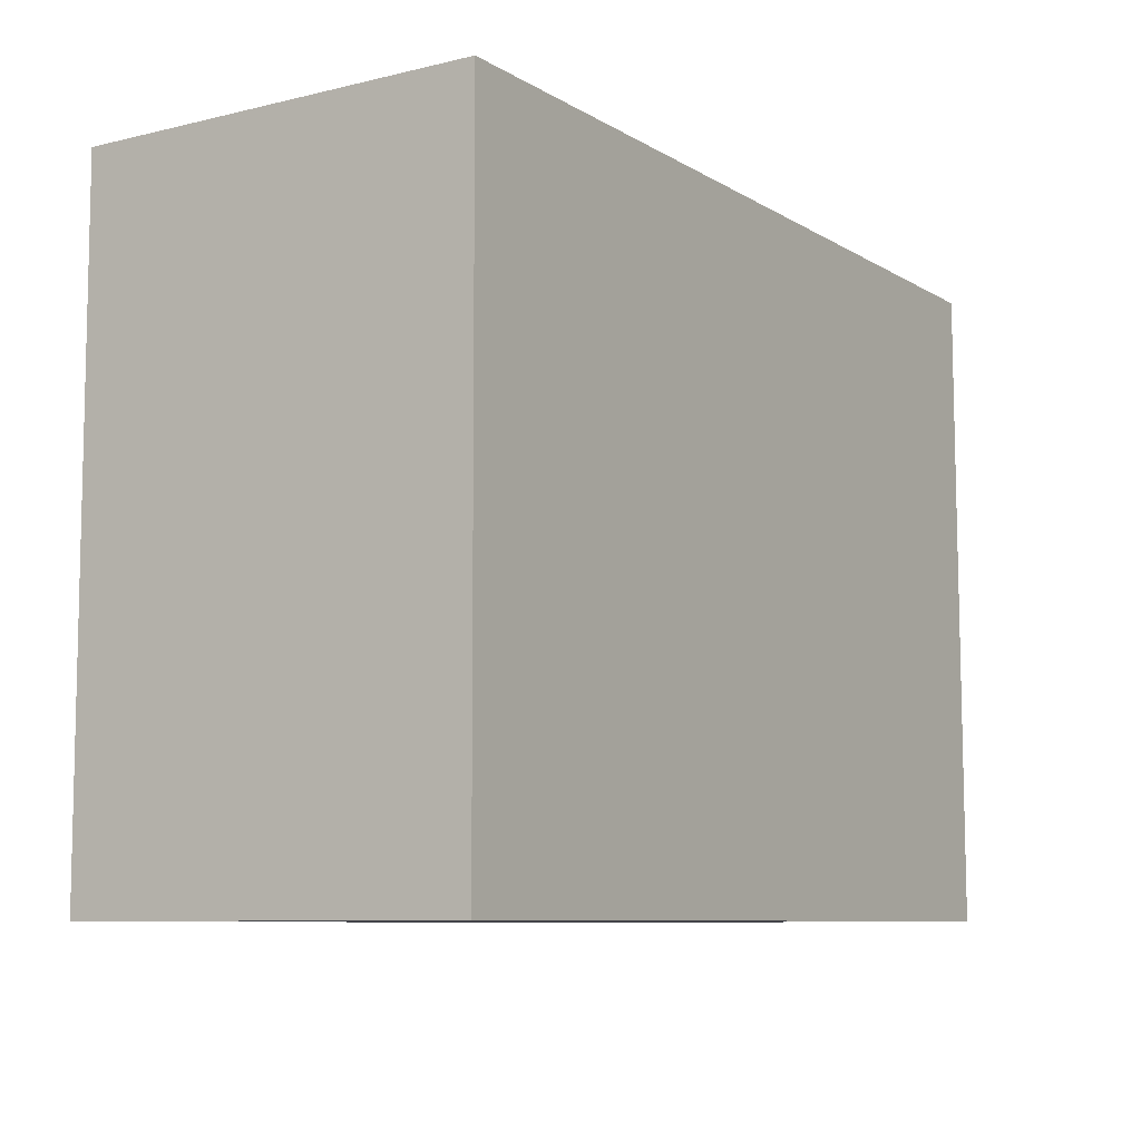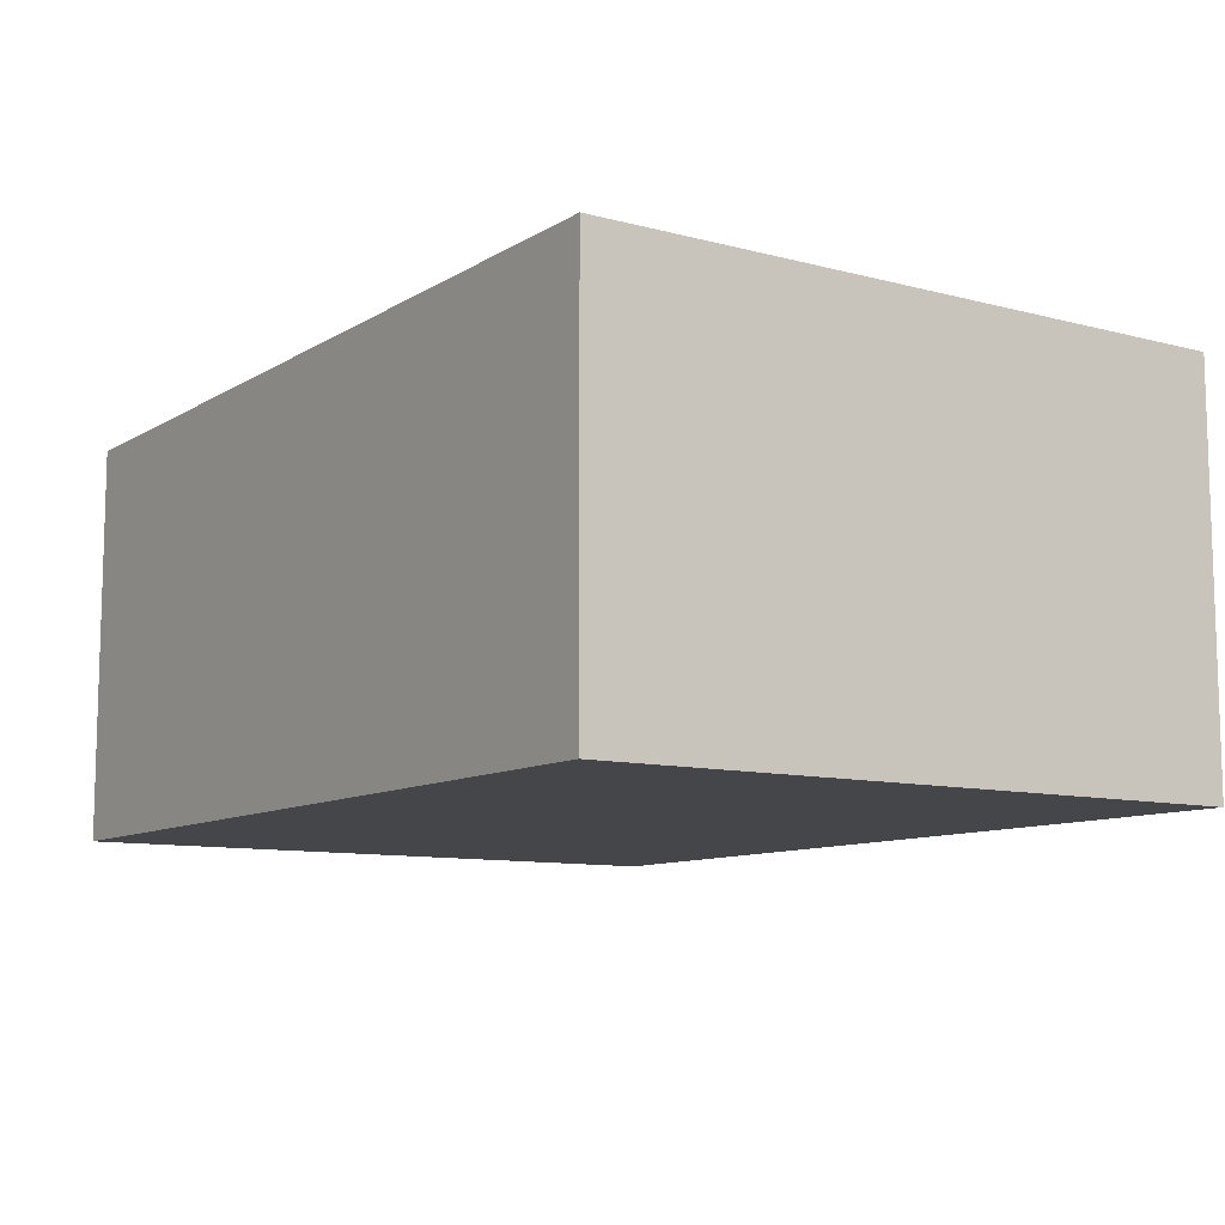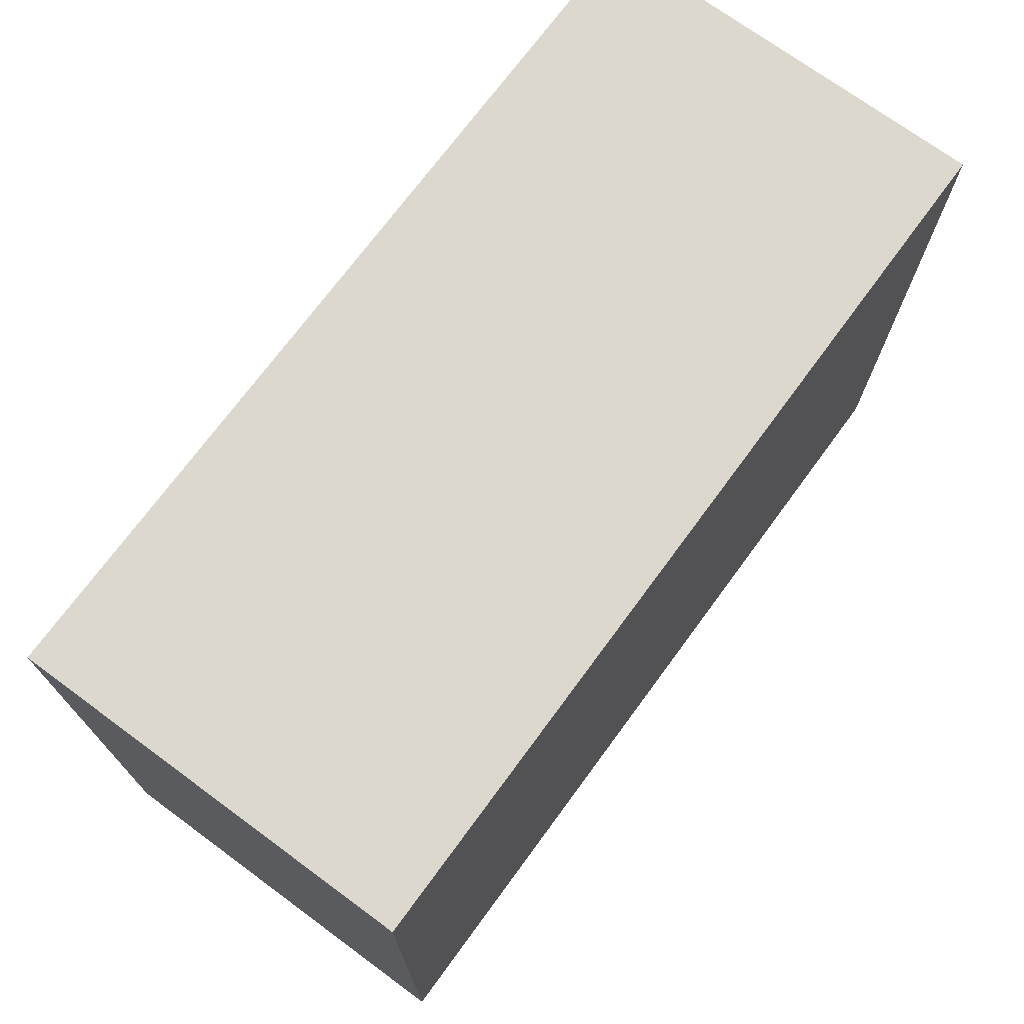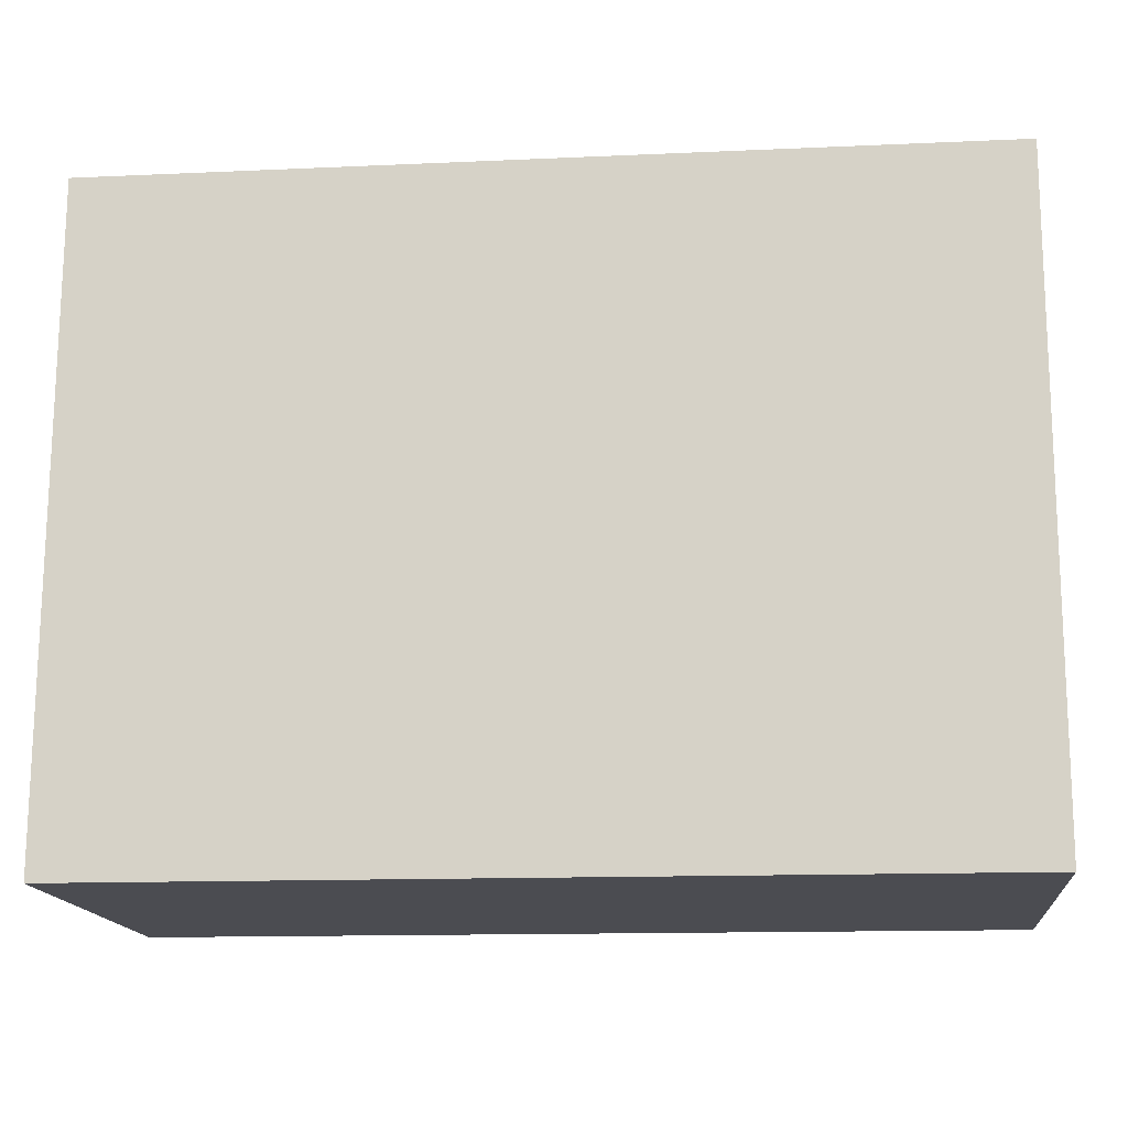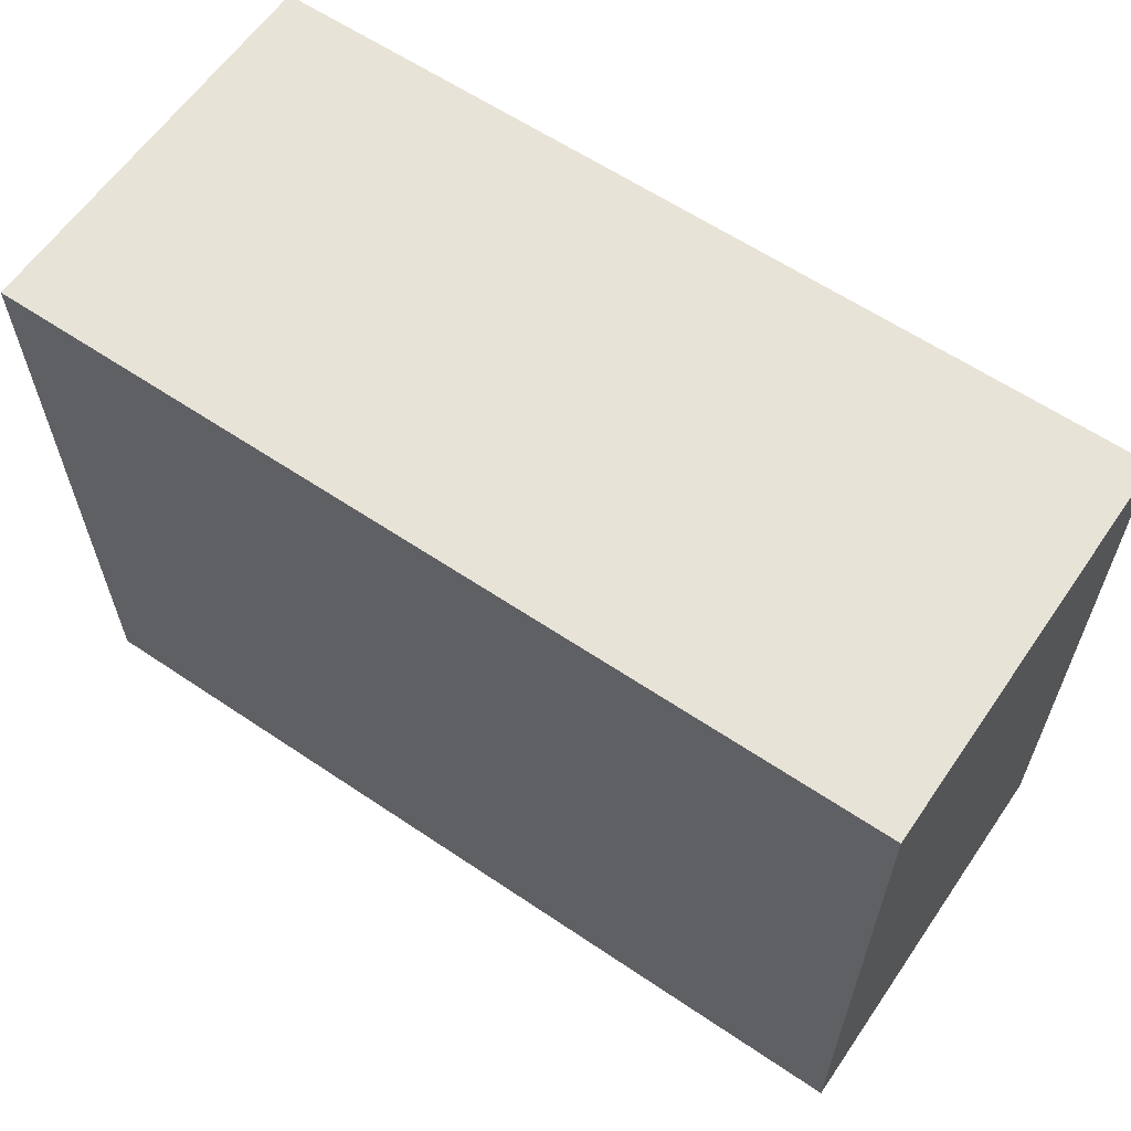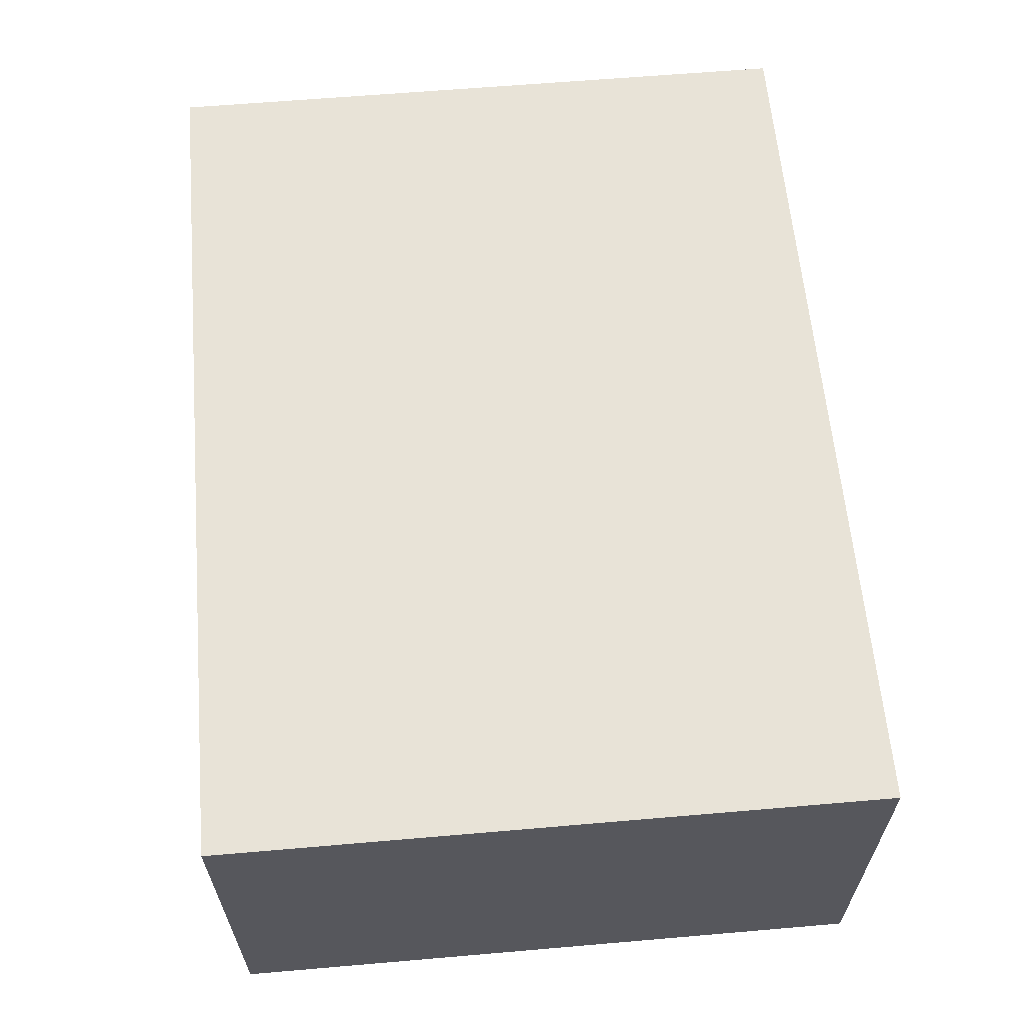
<metadata>
{"format":"obj","ext":"obj","renderer":"f3d","projection":"perspective","resolution":1024,"background":"white","views":[{"elev":-8.6,"azim":-57.1,"up":"+Z"},{"elev":-9.9,"azim":55.8,"up":"+Y"},{"elev":72.4,"azim":126.3,"up":"+Z"},{"elev":-15.5,"azim":-174.2,"up":"+Z"},{"elev":61.5,"azim":34.5,"up":"+Z"},{"elev":61.7,"azim":84.8,"up":"+Y"}]}
</metadata>
<code>
v  0.015 2.731 -4.471
v  6.044 2.731 0.02
v  6.059 2.731 -4.451
v  0 2.731 1.672e-16
v  6.059 2.725e-16 -4.451
v  0.015 2.738e-16 -4.471
v  0 0 0
v  6.044 -1.225e-18 0.02
g defaultobject
f 1 2 3
f 2 1 4
f 5 1 3
f 1 5 6
f 6 4 1
f 4 6 7
f 7 2 4
f 2 7 8
f 8 3 2
f 3 8 5
f 8 6 5
f 6 8 7

</code>
